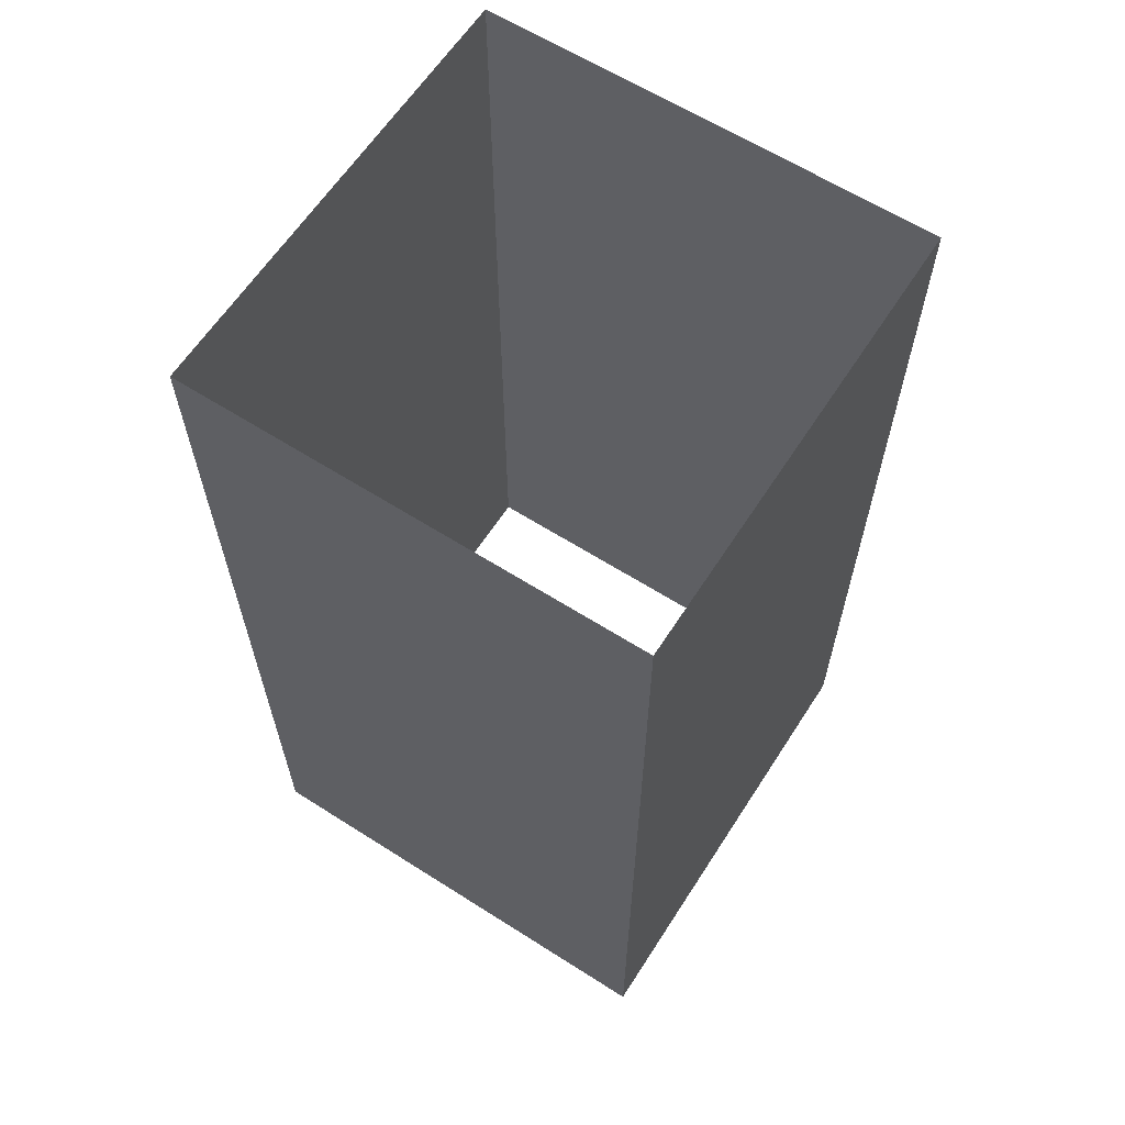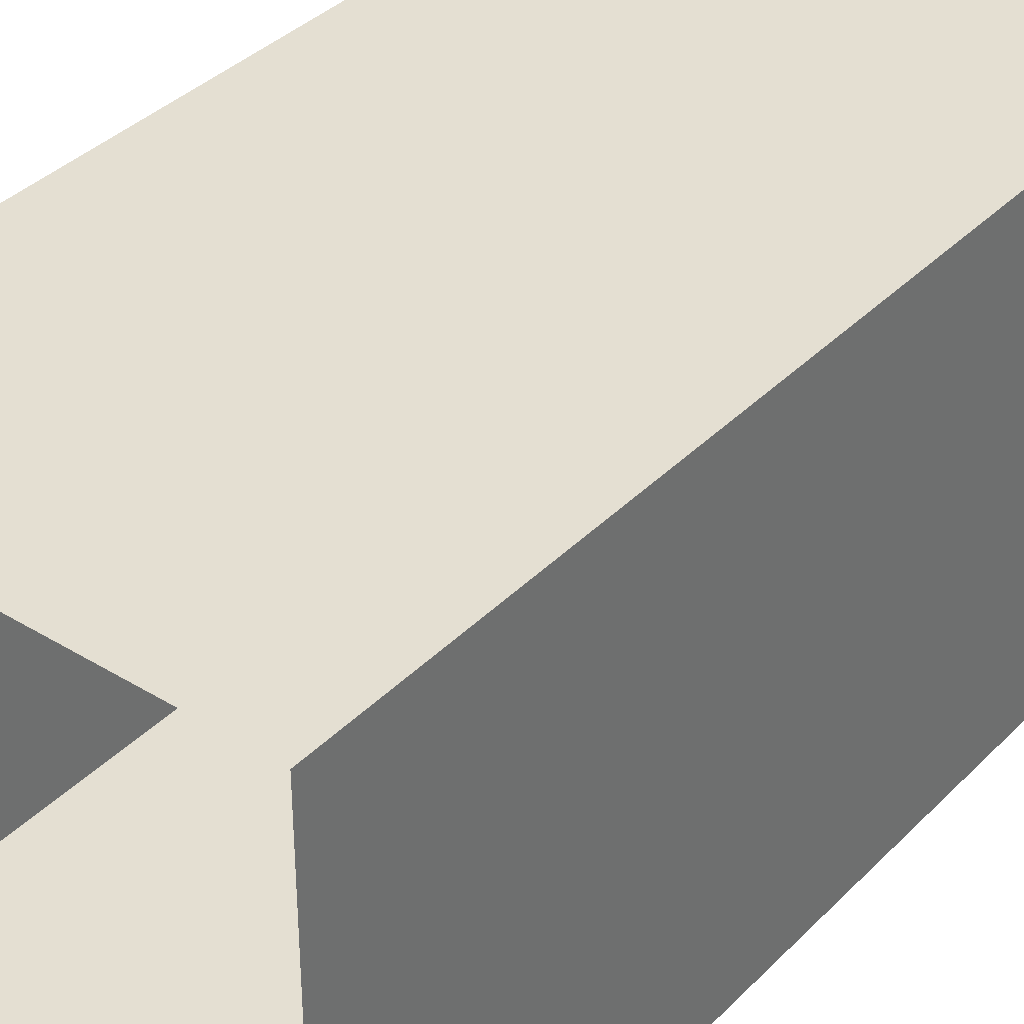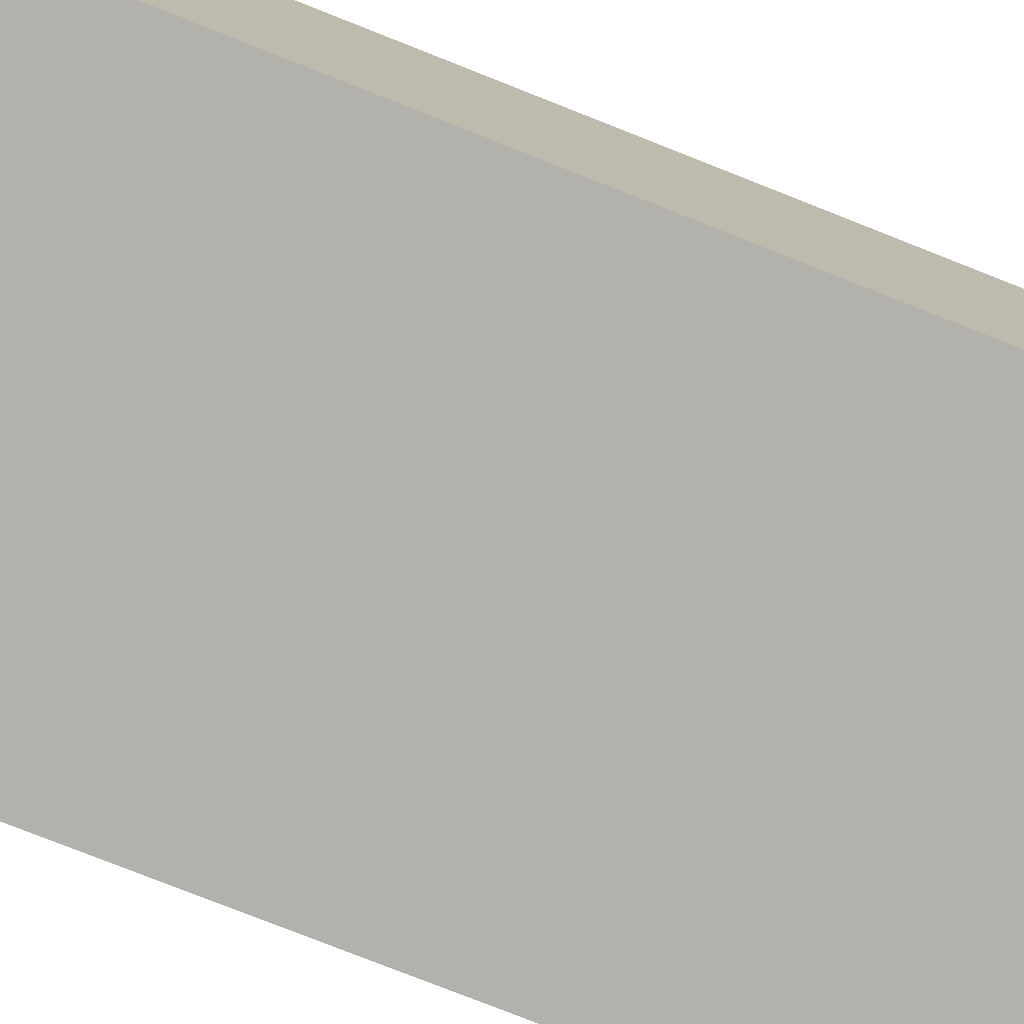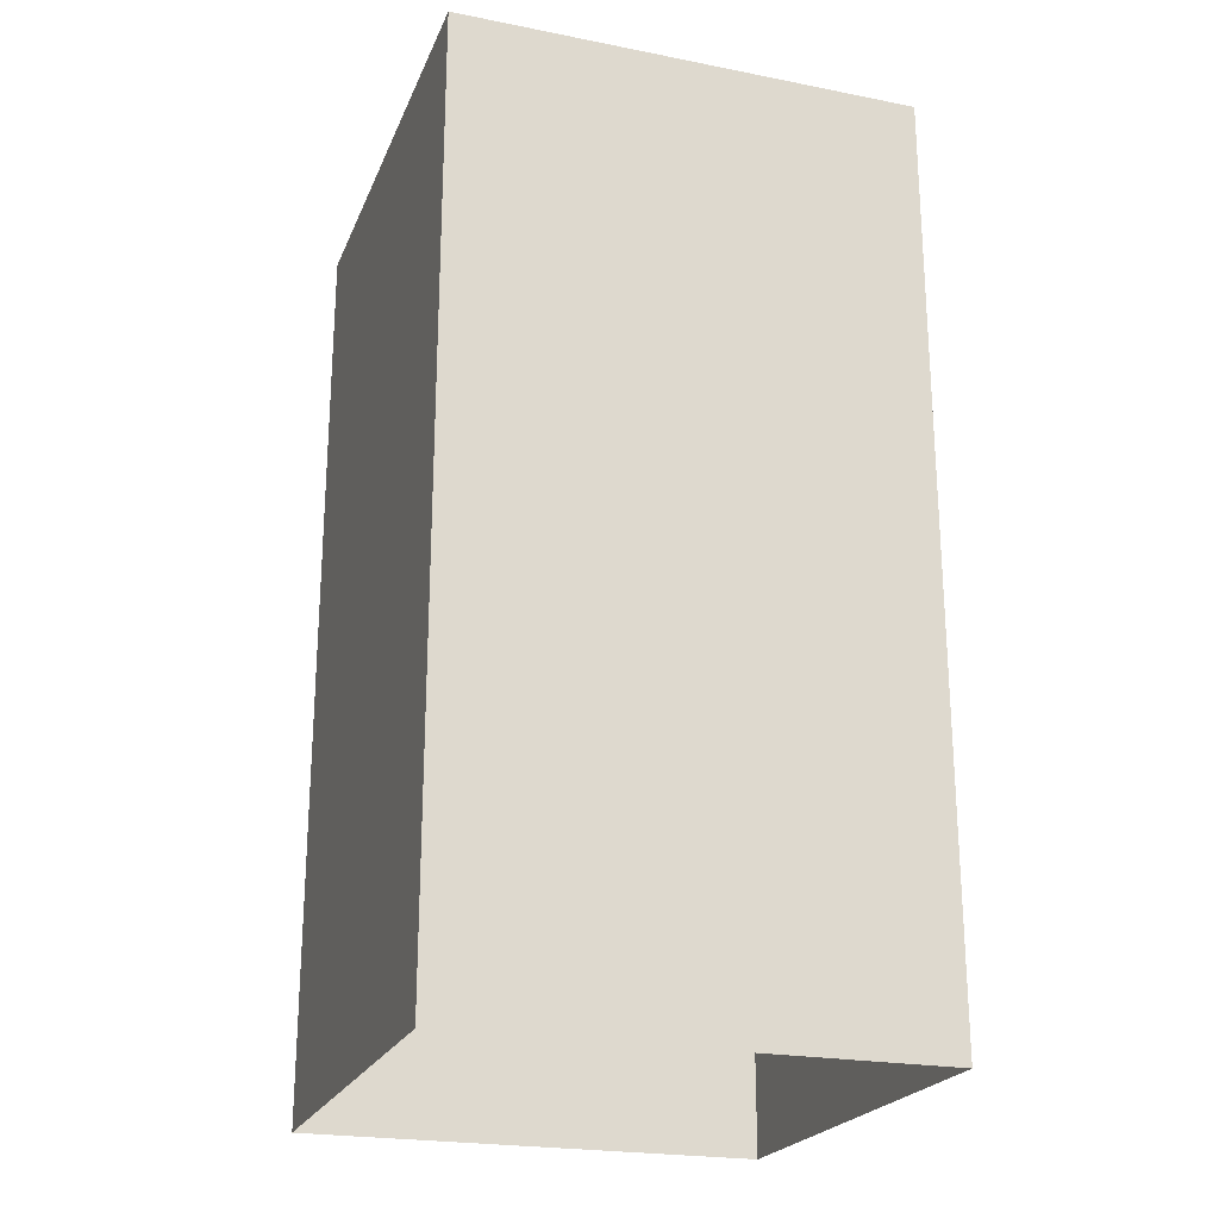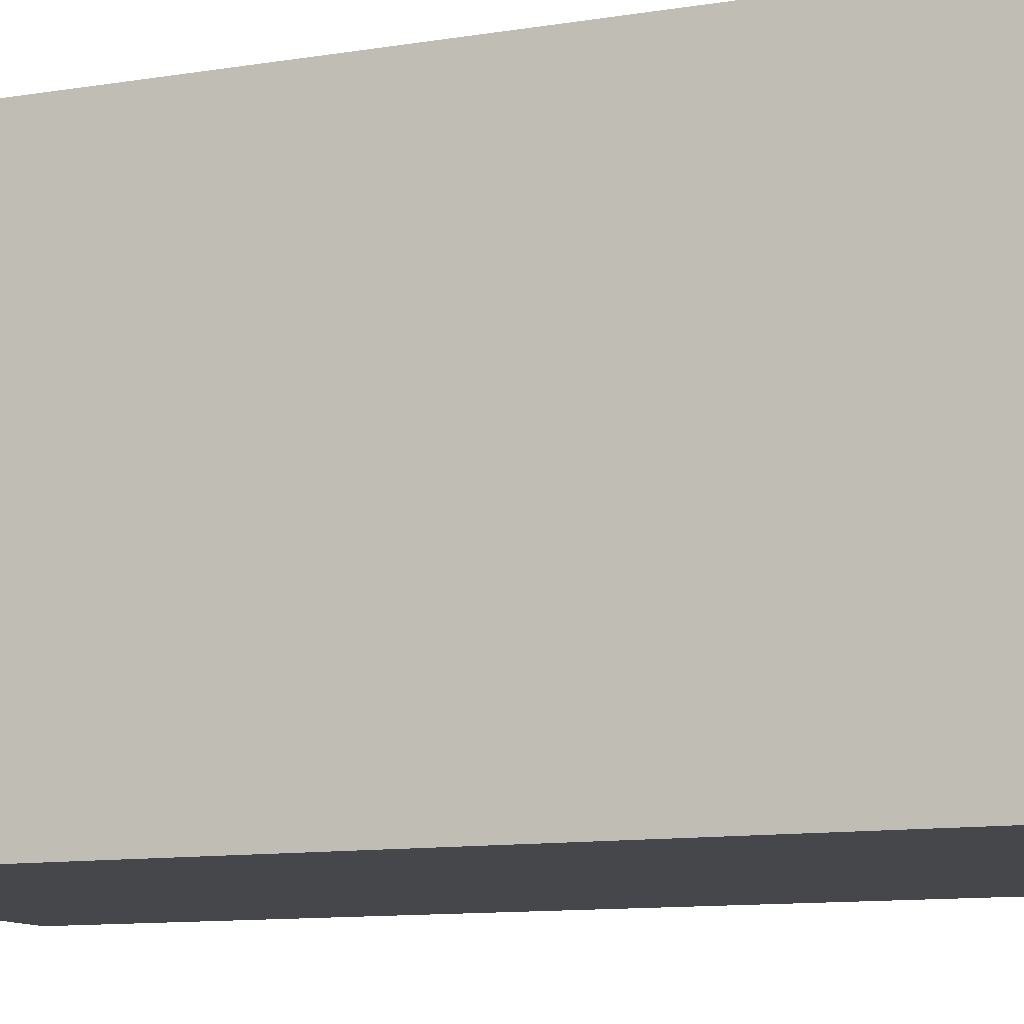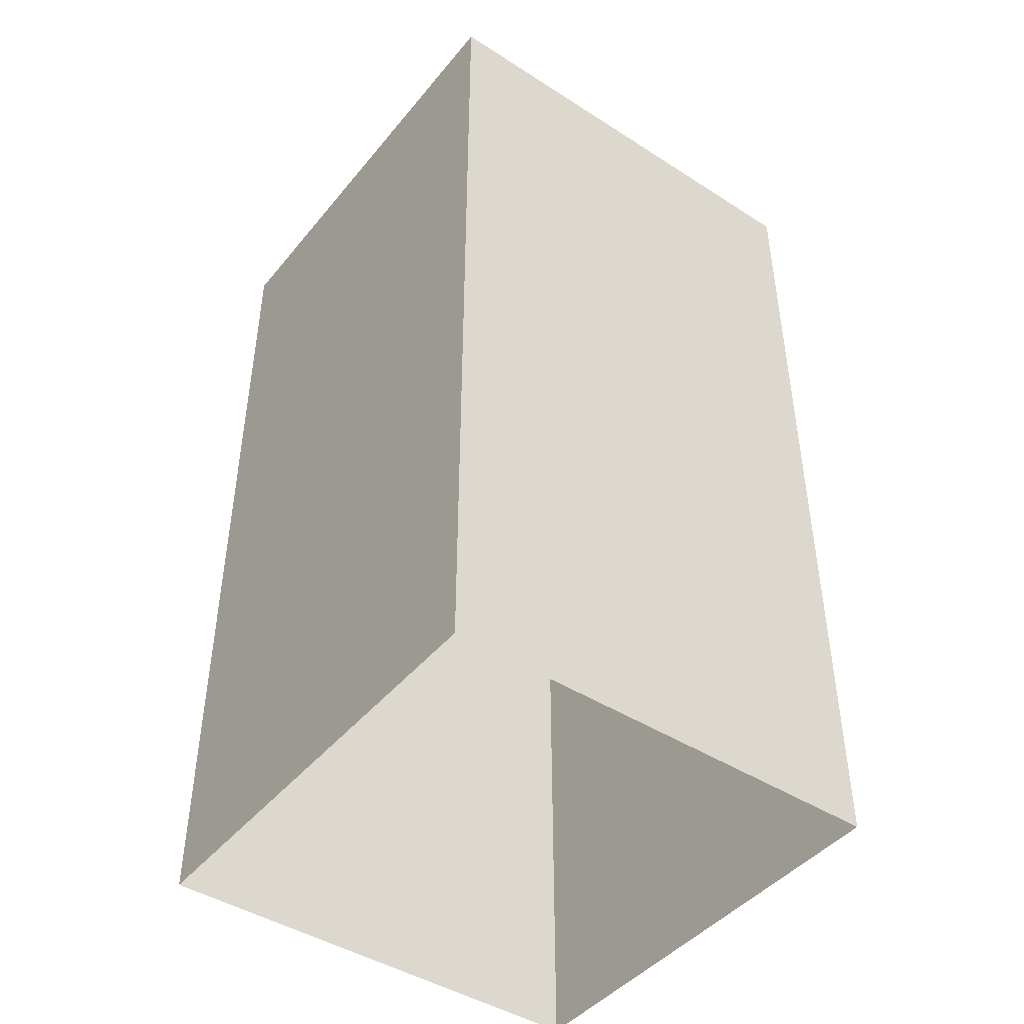
<metadata>
{"format":"obj","ext":"obj","renderer":"f3d","projection":"perspective","resolution":1024,"background":"white","views":[{"elev":62.6,"azim":122.8,"up":"+Z"},{"elev":37.1,"azim":-141.8,"up":"+Y"},{"elev":-78.9,"azim":68.5,"up":"+Y"},{"elev":-22.7,"azim":-18.6,"up":"+Z"},{"elev":-10.7,"azim":112.5,"up":"+Y"},{"elev":-44.7,"azim":53.4,"up":"+Z"}]}
</metadata>
<code>
g default
v 0 26.29 0
v 0 126.3 0
v -100 26.29 0
v -100 126.3 0
v -100 126.3 -200
v -100 26.29 -200
v 0 26.29 -200
v 0 126.3 -200
g AirDuct_Straight_Short_LOD2 AirDuct_Straight_Short
f 8 2 1 7
f 6 3 4 5
f 5 4 2 8
f 7 1 3 6

</code>
